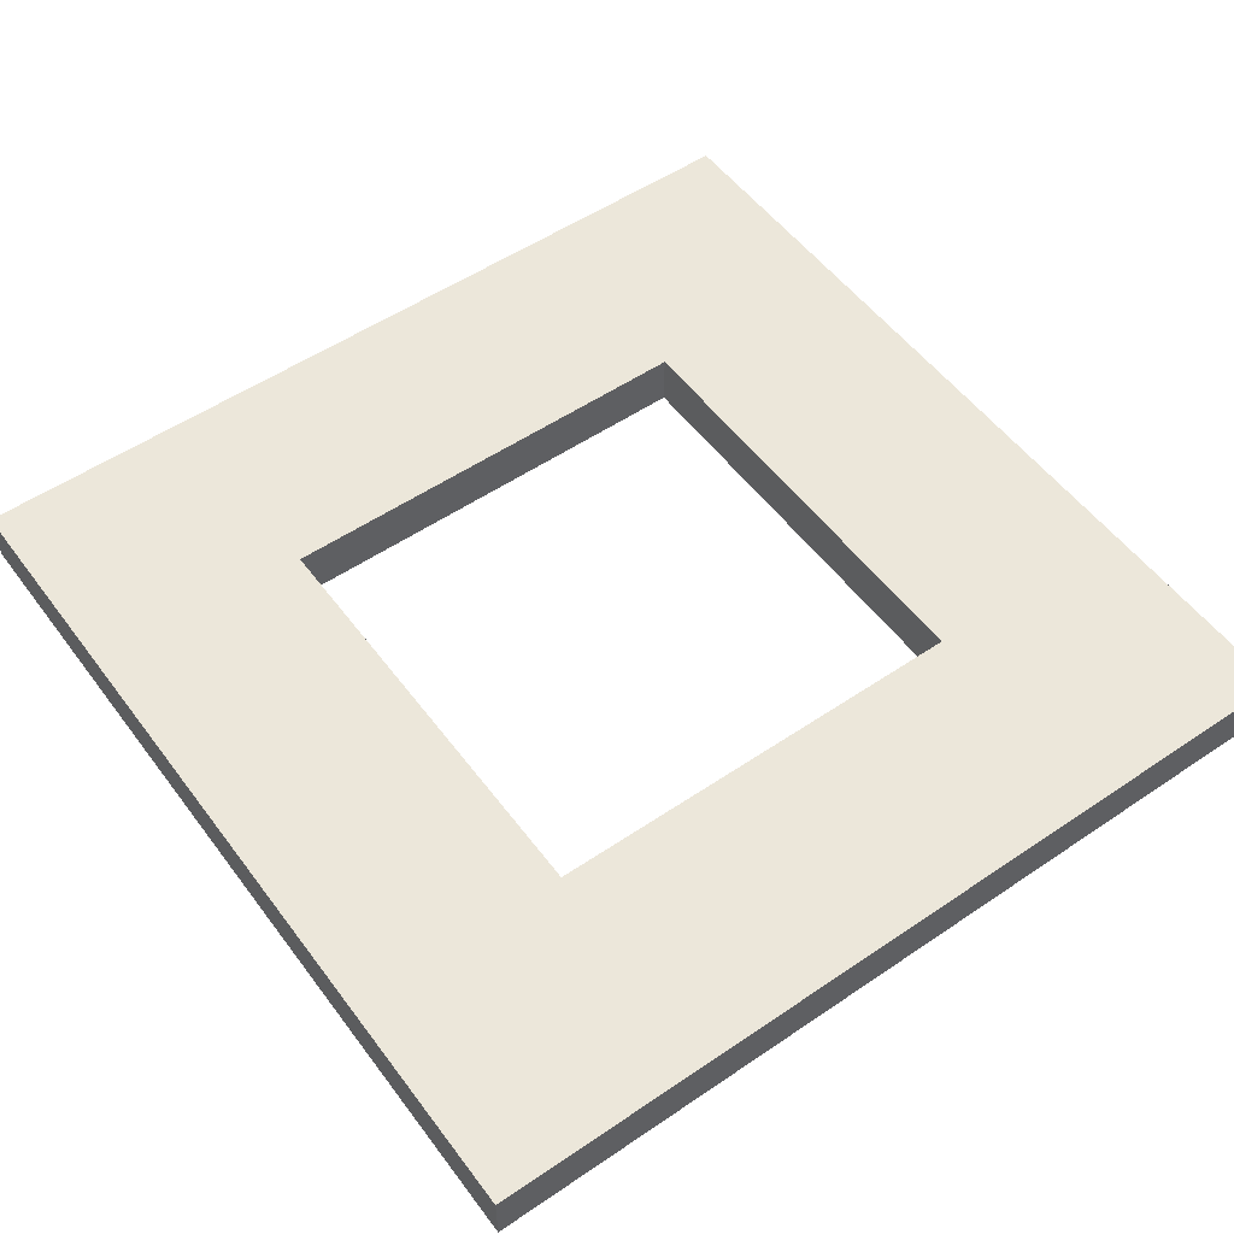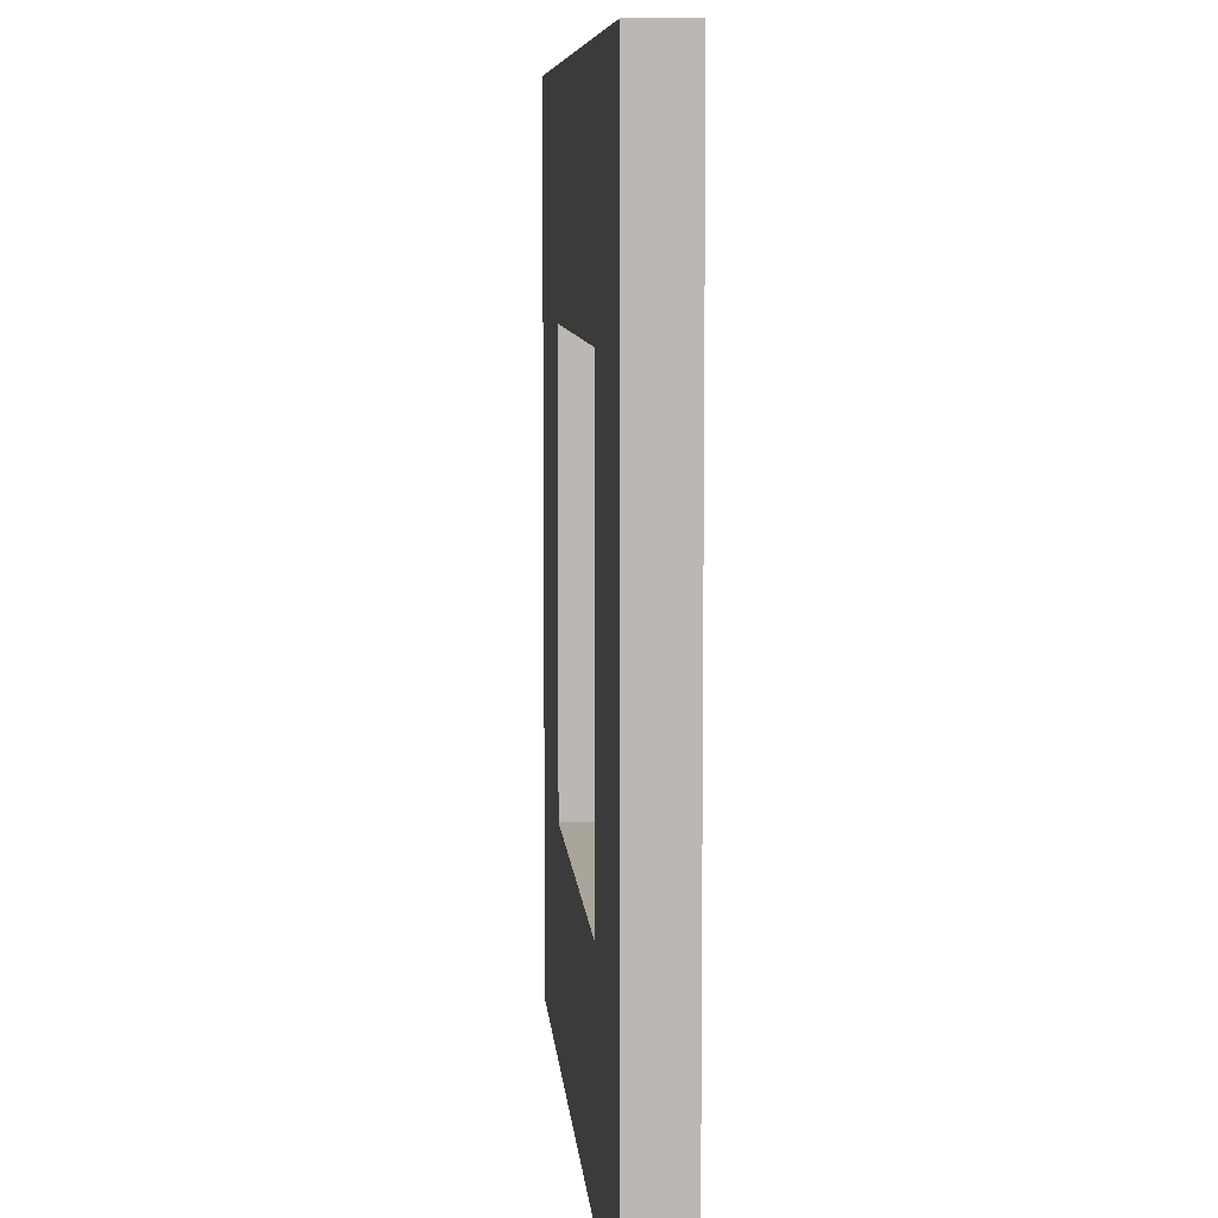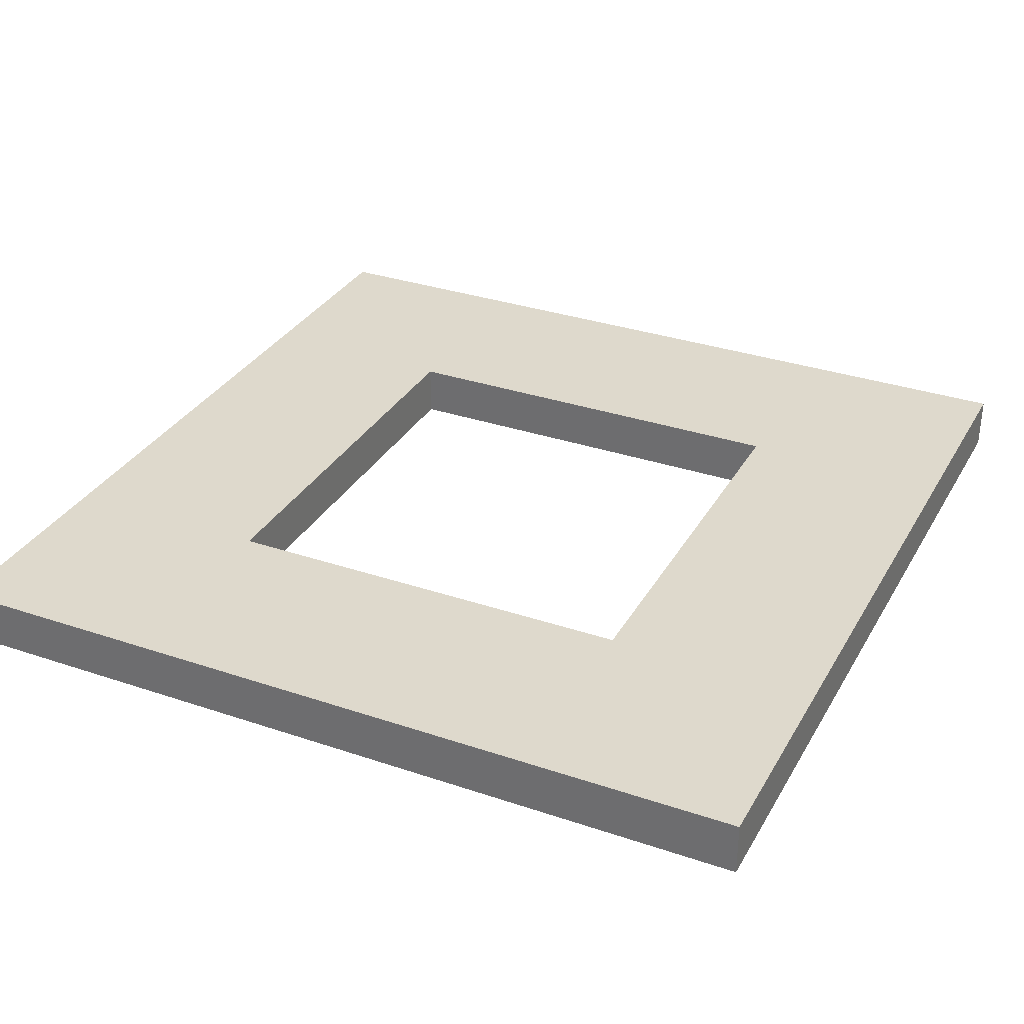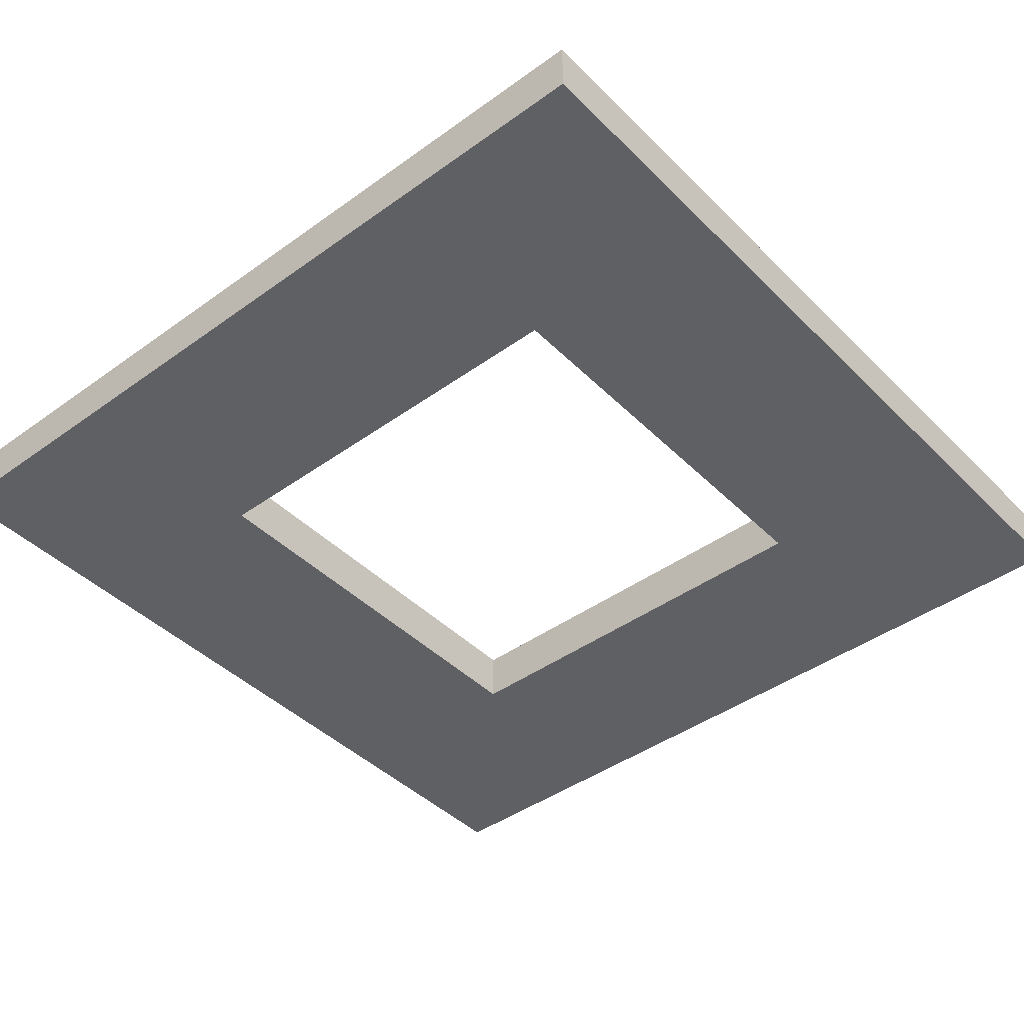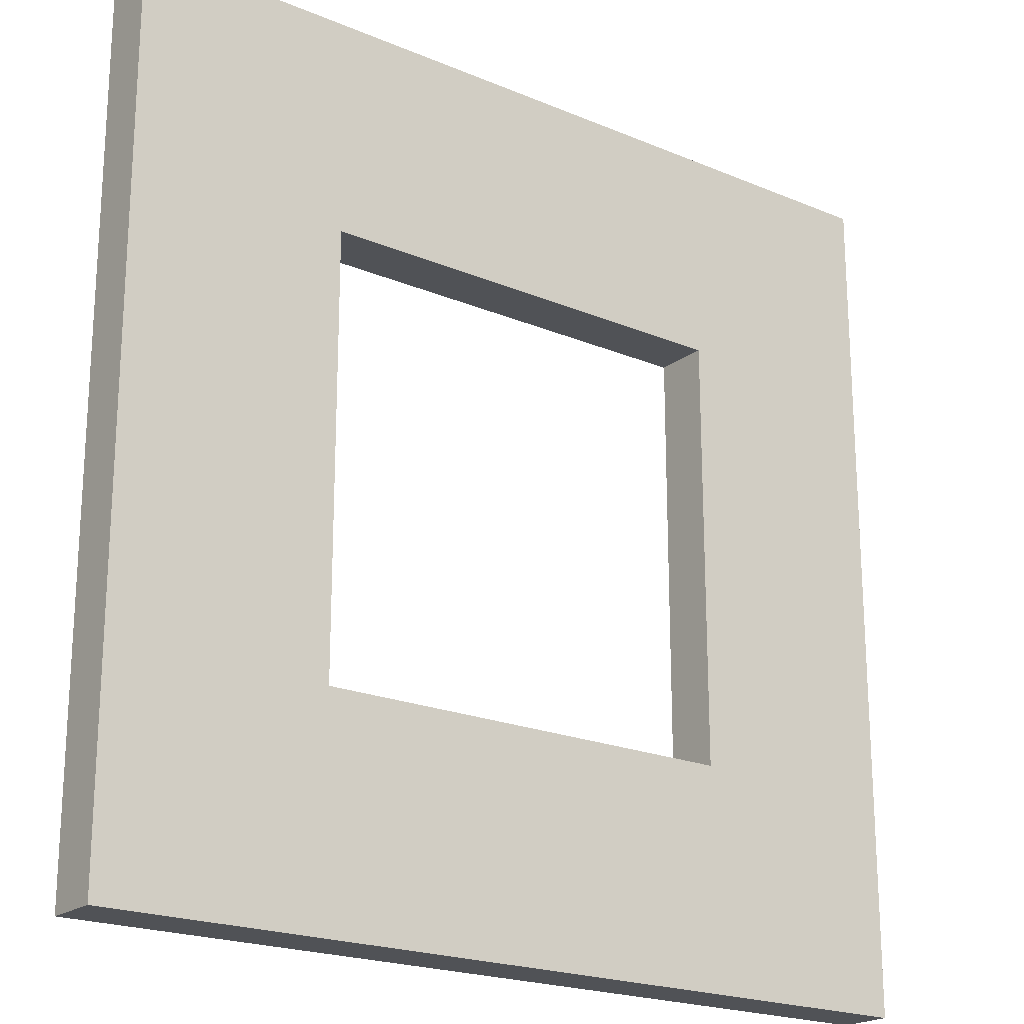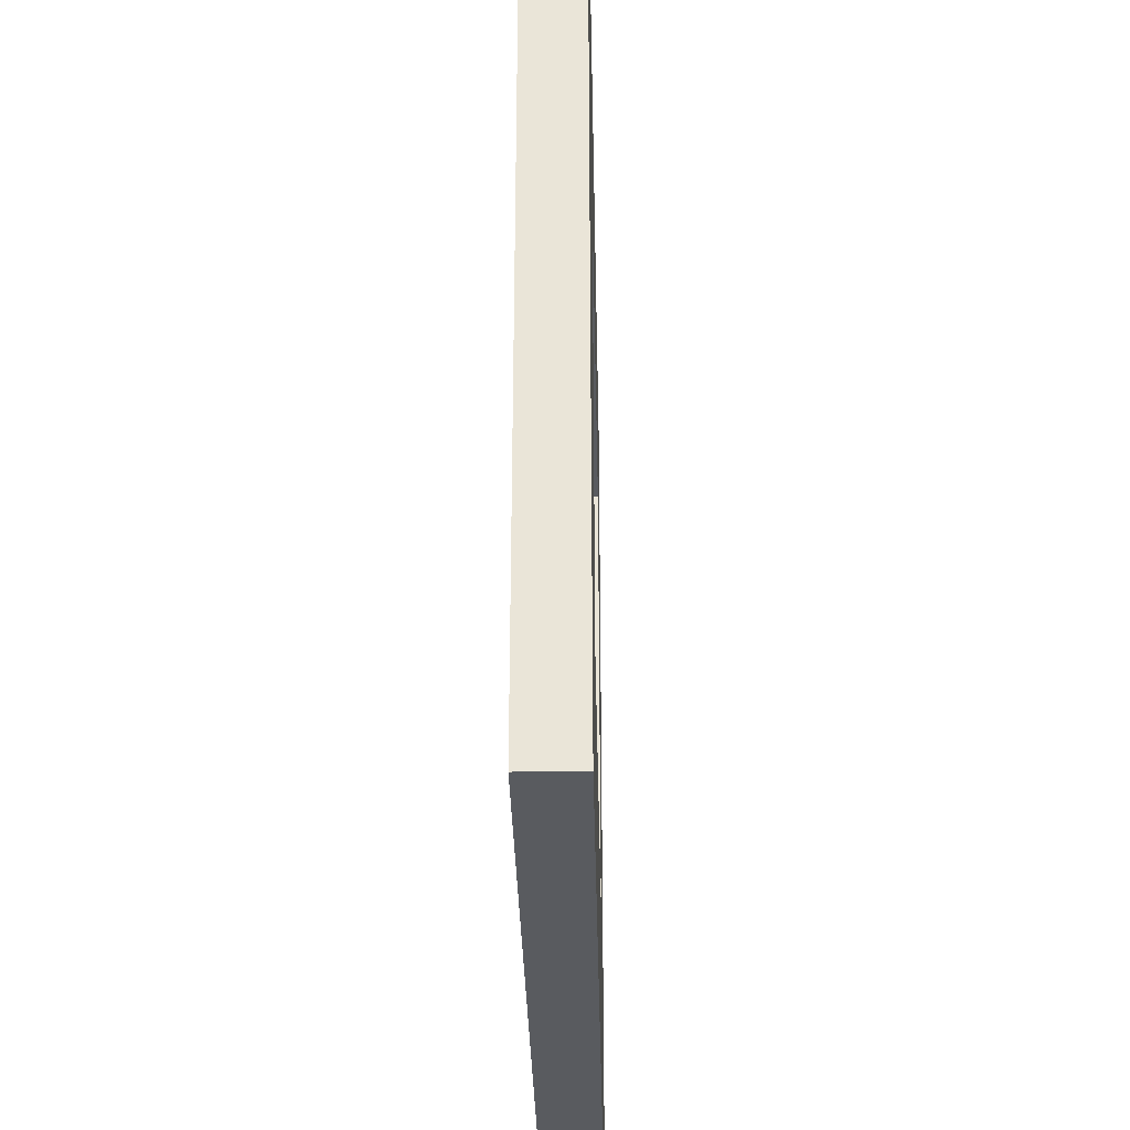
<metadata>
{"format":"obj","ext":"obj","renderer":"f3d","projection":"perspective","resolution":1024,"background":"white","views":[{"elev":53.4,"azim":-125.9,"up":"+Z"},{"elev":7.7,"azim":85.5,"up":"+Y"},{"elev":32.2,"azim":-154.6,"up":"+Z"},{"elev":-42.7,"azim":-139.4,"up":"+Z"},{"elev":-20.8,"azim":142.8,"up":"+Y"},{"elev":-32.6,"azim":91.2,"up":"+Y"}]}
</metadata>
<code>
o
v -0.8 0 0.1
v -0.8 0 0
v -0.8 1.6 0.1
v -0.8 1.6 0
v 0.4 0.4 0.1
v 0.4 0.4 0
v 0.4 1.2 0.1
v 0.4 1.2 0
v -0.4 0.4 0.1
v -0.4 0.4 0
v -0.4 1.2 0.1
v -0.4 1.2 0
v 0.8 0 0.1
v 0.8 0 0
v 0.8 1.6 0.1
v 0.8 1.6 0
v -0.8 0 0.1
v -0.8 1.6 0.1
v -0.4 0.4 0.1
v -0.4 1.2 0.1
v 0.4 0.4 0.1
v 0.4 1.2 0.1
v 0.8 0 0.1
v 0.8 1.6 0.1
v -0.8 0 0
v -0.8 1.6 0
v -0.4 0.4 0
v -0.4 1.2 0
v 0.4 0.4 0
v 0.4 1.2 0
v 0.8 0 0
v 0.8 1.6 0
v -0.8 0 0.1
v 0.8 0 0.1
v -0.8 0 0
v 0.8 0 0
v -0.4 1.2 0.1
v 0.4 1.2 0.1
v -0.4 1.2 0
v 0.4 1.2 0
v -0.4 0.4 0.1
v 0.4 0.4 0.1
v -0.4 0.4 0
v 0.4 0.4 0
v -0.8 1.6 0.1
v 0.8 1.6 0.1
v -0.8 1.6 0
v 0.8 1.6 0
f 3 2 1
f 4 2 3
f 7 6 5
f 8 6 7
f 9 10 11
f 11 10 12
f 13 14 15
f 15 14 16
f 19 18 17
f 20 18 19
f 21 19 17
f 22 18 20
f 23 21 17
f 23 22 21
f 24 18 22
f 24 22 23
f 25 26 27
f 27 26 28
f 25 27 29
f 28 26 30
f 25 29 31
f 29 30 31
f 30 26 32
f 31 30 32
f 35 34 33
f 36 34 35
f 39 38 37
f 40 38 39
f 41 42 43
f 43 42 44
f 45 46 47
f 47 46 48

</code>
